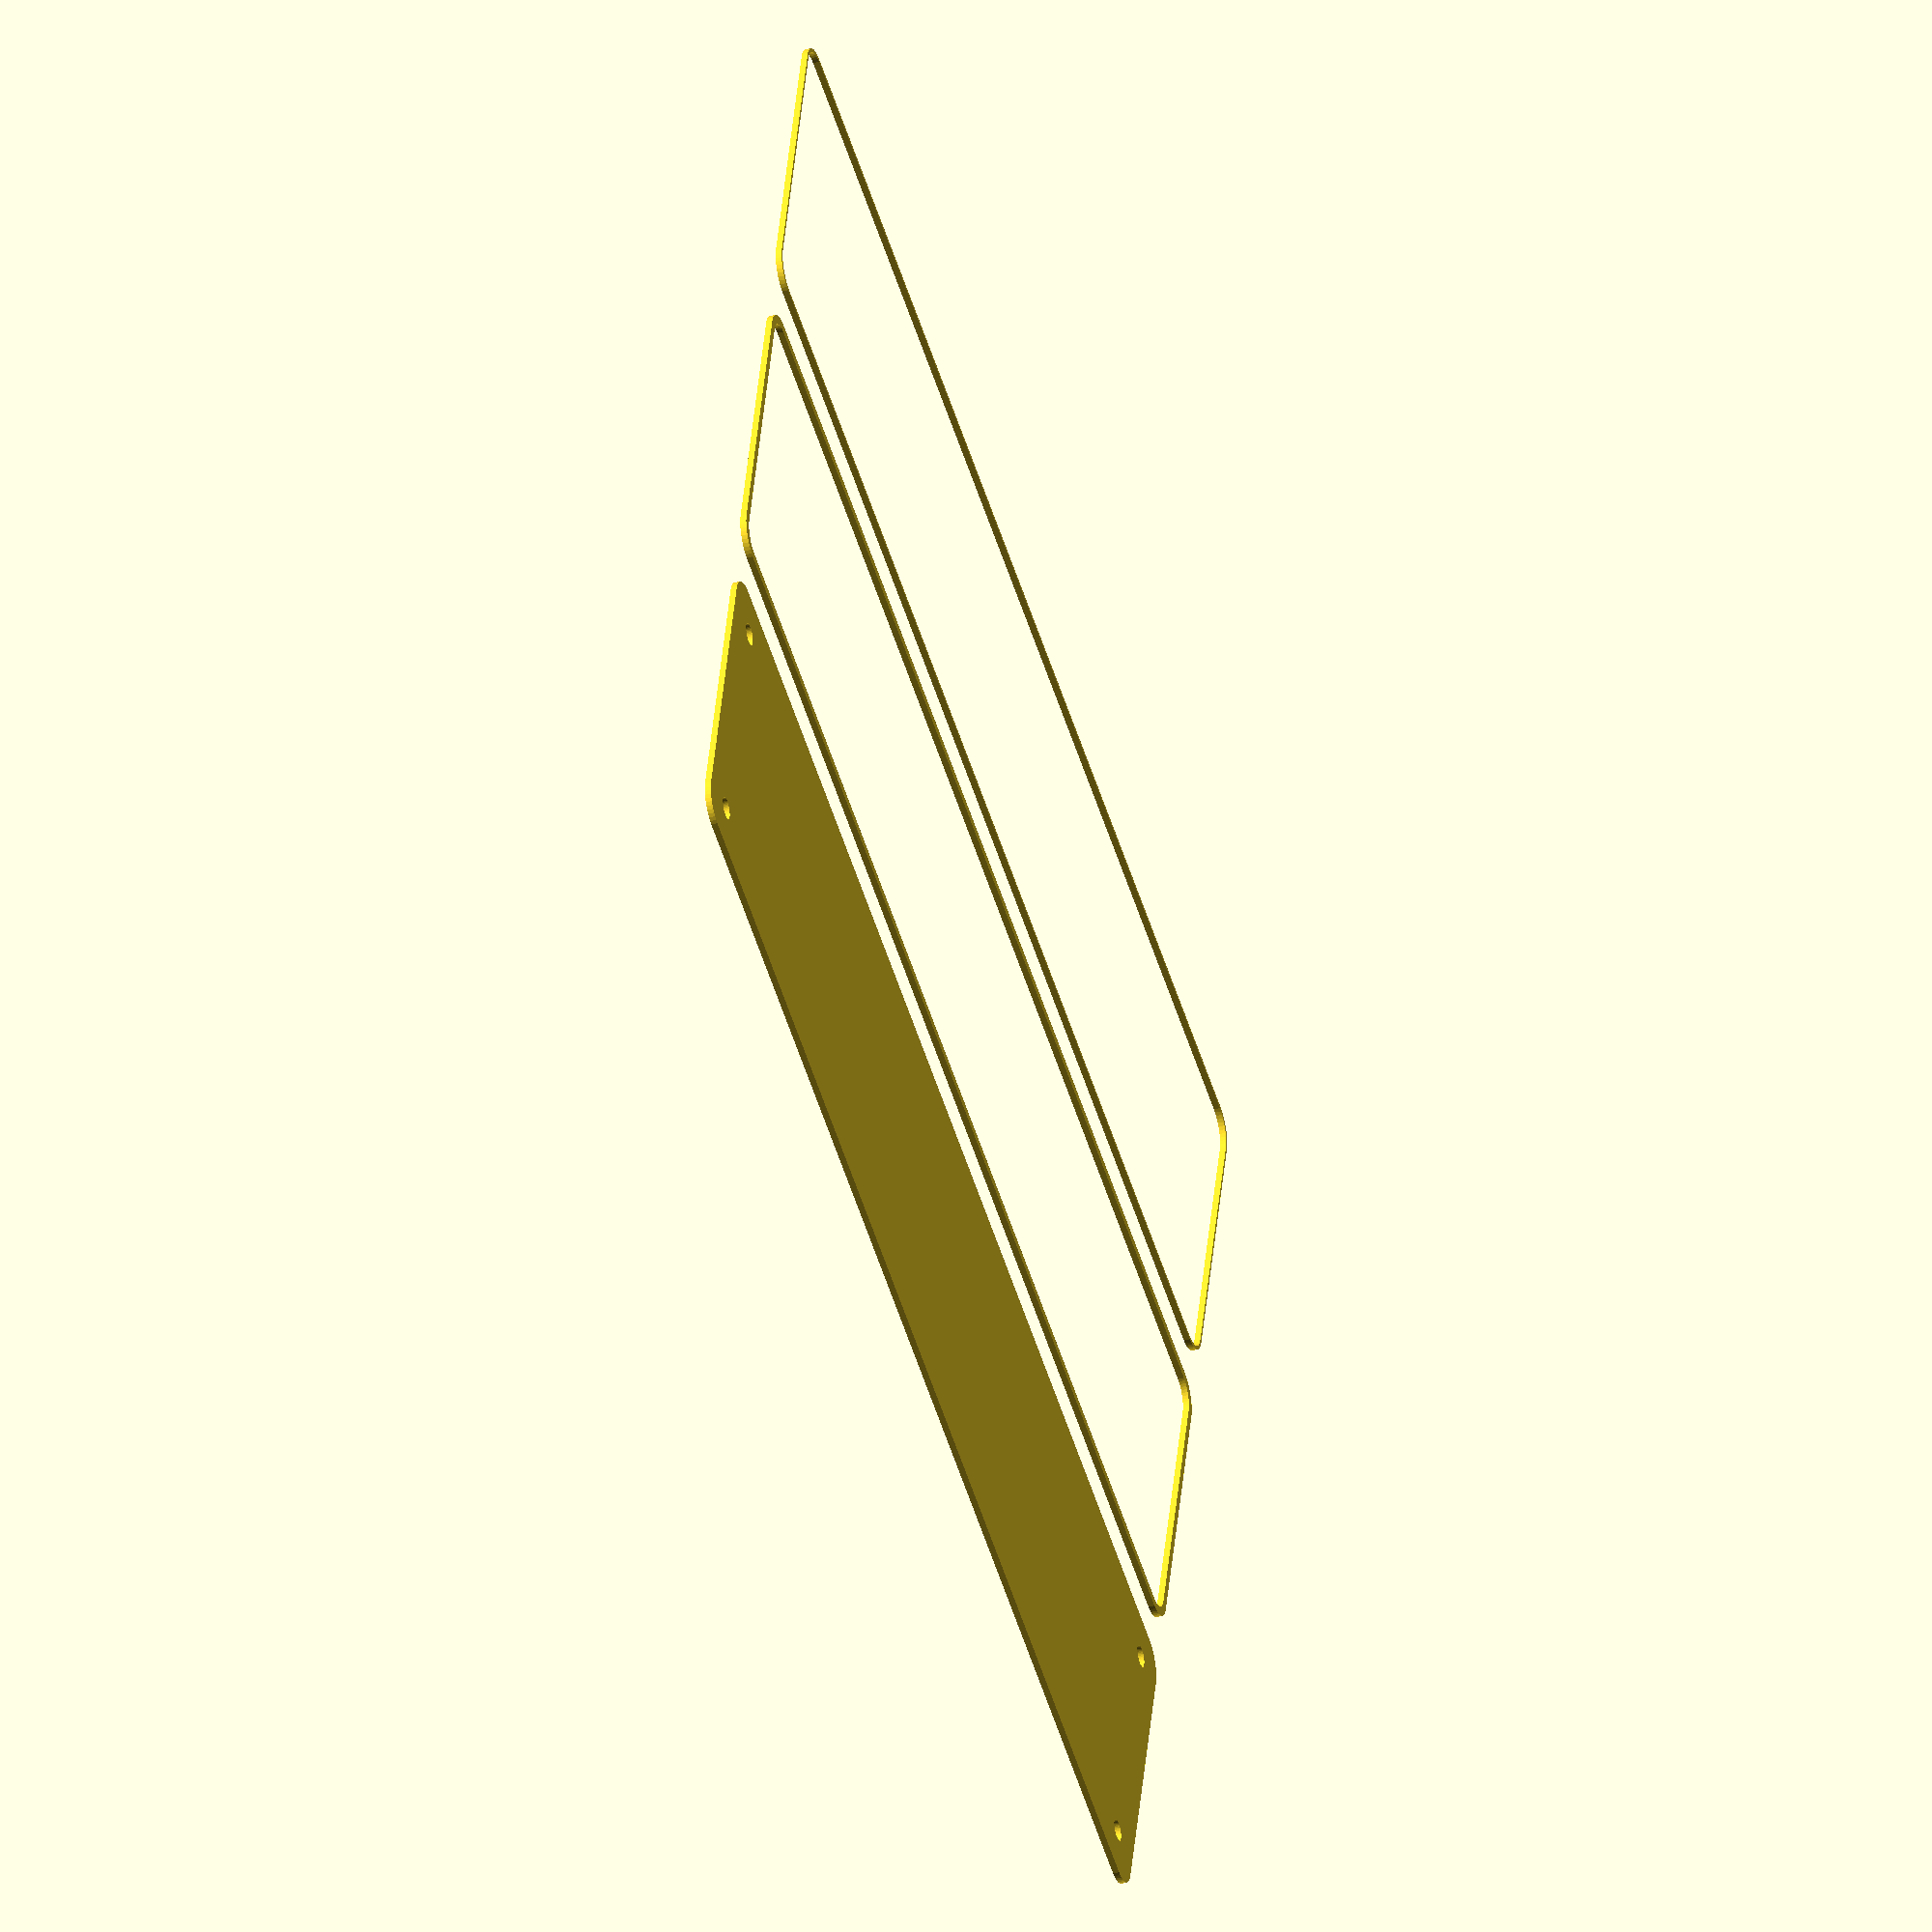
<openscad>
$fn = 50;


union() {
	translate(v = [0, 0, 0]) {
		projection() {
			intersection() {
				translate(v = [-500, -500, -6.0000000000]) {
					cube(size = [1000, 1000, 0.1000000000]);
				}
				difference() {
					union() {
						hull() {
							translate(v = [-107.5000000000, 25.0000000000, 0]) {
								cylinder(h = 15, r = 5);
							}
							translate(v = [107.5000000000, 25.0000000000, 0]) {
								cylinder(h = 15, r = 5);
							}
							translate(v = [-107.5000000000, -25.0000000000, 0]) {
								cylinder(h = 15, r = 5);
							}
							translate(v = [107.5000000000, -25.0000000000, 0]) {
								cylinder(h = 15, r = 5);
							}
						}
					}
					union() {
						translate(v = [-105.0000000000, -22.5000000000, 1]) {
							rotate(a = [0, 0, 0]) {
								difference() {
									union() {
										cylinder(h = 3, r = 2.9000000000);
										translate(v = [0, 0, -10.0000000000]) {
											cylinder(h = 10, r = 1.5000000000);
										}
										translate(v = [0, 0, -10.0000000000]) {
											cylinder(h = 10, r = 1.8000000000);
										}
										translate(v = [0, 0, -10.0000000000]) {
											cylinder(h = 10, r = 1.5000000000);
										}
									}
									union();
								}
							}
						}
						translate(v = [105.0000000000, -22.5000000000, 1]) {
							rotate(a = [0, 0, 0]) {
								difference() {
									union() {
										cylinder(h = 3, r = 2.9000000000);
										translate(v = [0, 0, -10.0000000000]) {
											cylinder(h = 10, r = 1.5000000000);
										}
										translate(v = [0, 0, -10.0000000000]) {
											cylinder(h = 10, r = 1.8000000000);
										}
										translate(v = [0, 0, -10.0000000000]) {
											cylinder(h = 10, r = 1.5000000000);
										}
									}
									union();
								}
							}
						}
						translate(v = [-105.0000000000, 22.5000000000, 1]) {
							rotate(a = [0, 0, 0]) {
								difference() {
									union() {
										cylinder(h = 3, r = 2.9000000000);
										translate(v = [0, 0, -10.0000000000]) {
											cylinder(h = 10, r = 1.5000000000);
										}
										translate(v = [0, 0, -10.0000000000]) {
											cylinder(h = 10, r = 1.8000000000);
										}
										translate(v = [0, 0, -10.0000000000]) {
											cylinder(h = 10, r = 1.5000000000);
										}
									}
									union();
								}
							}
						}
						translate(v = [105.0000000000, 22.5000000000, 1]) {
							rotate(a = [0, 0, 0]) {
								difference() {
									union() {
										cylinder(h = 3, r = 2.9000000000);
										translate(v = [0, 0, -10.0000000000]) {
											cylinder(h = 10, r = 1.5000000000);
										}
										translate(v = [0, 0, -10.0000000000]) {
											cylinder(h = 10, r = 1.8000000000);
										}
										translate(v = [0, 0, -10.0000000000]) {
											cylinder(h = 10, r = 1.5000000000);
										}
									}
									union();
								}
							}
						}
						translate(v = [0, 0, 1]) {
							hull() {
								union() {
									translate(v = [-107.2500000000, 24.7500000000, 4.7500000000]) {
										cylinder(h = 25.5000000000, r = 4.7500000000);
									}
									translate(v = [-107.2500000000, 24.7500000000, 4.7500000000]) {
										sphere(r = 4.7500000000);
									}
									translate(v = [-107.2500000000, 24.7500000000, 30.2500000000]) {
										sphere(r = 4.7500000000);
									}
								}
								union() {
									translate(v = [107.2500000000, 24.7500000000, 4.7500000000]) {
										cylinder(h = 25.5000000000, r = 4.7500000000);
									}
									translate(v = [107.2500000000, 24.7500000000, 4.7500000000]) {
										sphere(r = 4.7500000000);
									}
									translate(v = [107.2500000000, 24.7500000000, 30.2500000000]) {
										sphere(r = 4.7500000000);
									}
								}
								union() {
									translate(v = [-107.2500000000, -24.7500000000, 4.7500000000]) {
										cylinder(h = 25.5000000000, r = 4.7500000000);
									}
									translate(v = [-107.2500000000, -24.7500000000, 4.7500000000]) {
										sphere(r = 4.7500000000);
									}
									translate(v = [-107.2500000000, -24.7500000000, 30.2500000000]) {
										sphere(r = 4.7500000000);
									}
								}
								union() {
									translate(v = [107.2500000000, -24.7500000000, 4.7500000000]) {
										cylinder(h = 25.5000000000, r = 4.7500000000);
									}
									translate(v = [107.2500000000, -24.7500000000, 4.7500000000]) {
										sphere(r = 4.7500000000);
									}
									translate(v = [107.2500000000, -24.7500000000, 30.2500000000]) {
										sphere(r = 4.7500000000);
									}
								}
							}
						}
					}
				}
			}
		}
	}
	translate(v = [0, 69, 0]) {
		projection() {
			intersection() {
				translate(v = [-500, -500, -3.0000000000]) {
					cube(size = [1000, 1000, 0.1000000000]);
				}
				difference() {
					union() {
						hull() {
							translate(v = [-107.5000000000, 25.0000000000, 0]) {
								cylinder(h = 15, r = 5);
							}
							translate(v = [107.5000000000, 25.0000000000, 0]) {
								cylinder(h = 15, r = 5);
							}
							translate(v = [-107.5000000000, -25.0000000000, 0]) {
								cylinder(h = 15, r = 5);
							}
							translate(v = [107.5000000000, -25.0000000000, 0]) {
								cylinder(h = 15, r = 5);
							}
						}
					}
					union() {
						translate(v = [-105.0000000000, -22.5000000000, 1]) {
							rotate(a = [0, 0, 0]) {
								difference() {
									union() {
										cylinder(h = 3, r = 2.9000000000);
										translate(v = [0, 0, -10.0000000000]) {
											cylinder(h = 10, r = 1.5000000000);
										}
										translate(v = [0, 0, -10.0000000000]) {
											cylinder(h = 10, r = 1.8000000000);
										}
										translate(v = [0, 0, -10.0000000000]) {
											cylinder(h = 10, r = 1.5000000000);
										}
									}
									union();
								}
							}
						}
						translate(v = [105.0000000000, -22.5000000000, 1]) {
							rotate(a = [0, 0, 0]) {
								difference() {
									union() {
										cylinder(h = 3, r = 2.9000000000);
										translate(v = [0, 0, -10.0000000000]) {
											cylinder(h = 10, r = 1.5000000000);
										}
										translate(v = [0, 0, -10.0000000000]) {
											cylinder(h = 10, r = 1.8000000000);
										}
										translate(v = [0, 0, -10.0000000000]) {
											cylinder(h = 10, r = 1.5000000000);
										}
									}
									union();
								}
							}
						}
						translate(v = [-105.0000000000, 22.5000000000, 1]) {
							rotate(a = [0, 0, 0]) {
								difference() {
									union() {
										cylinder(h = 3, r = 2.9000000000);
										translate(v = [0, 0, -10.0000000000]) {
											cylinder(h = 10, r = 1.5000000000);
										}
										translate(v = [0, 0, -10.0000000000]) {
											cylinder(h = 10, r = 1.8000000000);
										}
										translate(v = [0, 0, -10.0000000000]) {
											cylinder(h = 10, r = 1.5000000000);
										}
									}
									union();
								}
							}
						}
						translate(v = [105.0000000000, 22.5000000000, 1]) {
							rotate(a = [0, 0, 0]) {
								difference() {
									union() {
										cylinder(h = 3, r = 2.9000000000);
										translate(v = [0, 0, -10.0000000000]) {
											cylinder(h = 10, r = 1.5000000000);
										}
										translate(v = [0, 0, -10.0000000000]) {
											cylinder(h = 10, r = 1.8000000000);
										}
										translate(v = [0, 0, -10.0000000000]) {
											cylinder(h = 10, r = 1.5000000000);
										}
									}
									union();
								}
							}
						}
						translate(v = [0, 0, 1]) {
							hull() {
								union() {
									translate(v = [-107.2500000000, 24.7500000000, 4.7500000000]) {
										cylinder(h = 25.5000000000, r = 4.7500000000);
									}
									translate(v = [-107.2500000000, 24.7500000000, 4.7500000000]) {
										sphere(r = 4.7500000000);
									}
									translate(v = [-107.2500000000, 24.7500000000, 30.2500000000]) {
										sphere(r = 4.7500000000);
									}
								}
								union() {
									translate(v = [107.2500000000, 24.7500000000, 4.7500000000]) {
										cylinder(h = 25.5000000000, r = 4.7500000000);
									}
									translate(v = [107.2500000000, 24.7500000000, 4.7500000000]) {
										sphere(r = 4.7500000000);
									}
									translate(v = [107.2500000000, 24.7500000000, 30.2500000000]) {
										sphere(r = 4.7500000000);
									}
								}
								union() {
									translate(v = [-107.2500000000, -24.7500000000, 4.7500000000]) {
										cylinder(h = 25.5000000000, r = 4.7500000000);
									}
									translate(v = [-107.2500000000, -24.7500000000, 4.7500000000]) {
										sphere(r = 4.7500000000);
									}
									translate(v = [-107.2500000000, -24.7500000000, 30.2500000000]) {
										sphere(r = 4.7500000000);
									}
								}
								union() {
									translate(v = [107.2500000000, -24.7500000000, 4.7500000000]) {
										cylinder(h = 25.5000000000, r = 4.7500000000);
									}
									translate(v = [107.2500000000, -24.7500000000, 4.7500000000]) {
										sphere(r = 4.7500000000);
									}
									translate(v = [107.2500000000, -24.7500000000, 30.2500000000]) {
										sphere(r = 4.7500000000);
									}
								}
							}
						}
					}
				}
			}
		}
	}
	translate(v = [0, 138, 0]) {
		projection() {
			intersection() {
				translate(v = [-500, -500, 0.0000000000]) {
					cube(size = [1000, 1000, 0.1000000000]);
				}
				difference() {
					union() {
						hull() {
							translate(v = [-107.5000000000, 25.0000000000, 0]) {
								cylinder(h = 15, r = 5);
							}
							translate(v = [107.5000000000, 25.0000000000, 0]) {
								cylinder(h = 15, r = 5);
							}
							translate(v = [-107.5000000000, -25.0000000000, 0]) {
								cylinder(h = 15, r = 5);
							}
							translate(v = [107.5000000000, -25.0000000000, 0]) {
								cylinder(h = 15, r = 5);
							}
						}
					}
					union() {
						translate(v = [-105.0000000000, -22.5000000000, 1]) {
							rotate(a = [0, 0, 0]) {
								difference() {
									union() {
										cylinder(h = 3, r = 2.9000000000);
										translate(v = [0, 0, -10.0000000000]) {
											cylinder(h = 10, r = 1.5000000000);
										}
										translate(v = [0, 0, -10.0000000000]) {
											cylinder(h = 10, r = 1.8000000000);
										}
										translate(v = [0, 0, -10.0000000000]) {
											cylinder(h = 10, r = 1.5000000000);
										}
									}
									union();
								}
							}
						}
						translate(v = [105.0000000000, -22.5000000000, 1]) {
							rotate(a = [0, 0, 0]) {
								difference() {
									union() {
										cylinder(h = 3, r = 2.9000000000);
										translate(v = [0, 0, -10.0000000000]) {
											cylinder(h = 10, r = 1.5000000000);
										}
										translate(v = [0, 0, -10.0000000000]) {
											cylinder(h = 10, r = 1.8000000000);
										}
										translate(v = [0, 0, -10.0000000000]) {
											cylinder(h = 10, r = 1.5000000000);
										}
									}
									union();
								}
							}
						}
						translate(v = [-105.0000000000, 22.5000000000, 1]) {
							rotate(a = [0, 0, 0]) {
								difference() {
									union() {
										cylinder(h = 3, r = 2.9000000000);
										translate(v = [0, 0, -10.0000000000]) {
											cylinder(h = 10, r = 1.5000000000);
										}
										translate(v = [0, 0, -10.0000000000]) {
											cylinder(h = 10, r = 1.8000000000);
										}
										translate(v = [0, 0, -10.0000000000]) {
											cylinder(h = 10, r = 1.5000000000);
										}
									}
									union();
								}
							}
						}
						translate(v = [105.0000000000, 22.5000000000, 1]) {
							rotate(a = [0, 0, 0]) {
								difference() {
									union() {
										cylinder(h = 3, r = 2.9000000000);
										translate(v = [0, 0, -10.0000000000]) {
											cylinder(h = 10, r = 1.5000000000);
										}
										translate(v = [0, 0, -10.0000000000]) {
											cylinder(h = 10, r = 1.8000000000);
										}
										translate(v = [0, 0, -10.0000000000]) {
											cylinder(h = 10, r = 1.5000000000);
										}
									}
									union();
								}
							}
						}
						translate(v = [0, 0, 1]) {
							hull() {
								union() {
									translate(v = [-107.2500000000, 24.7500000000, 4.7500000000]) {
										cylinder(h = 25.5000000000, r = 4.7500000000);
									}
									translate(v = [-107.2500000000, 24.7500000000, 4.7500000000]) {
										sphere(r = 4.7500000000);
									}
									translate(v = [-107.2500000000, 24.7500000000, 30.2500000000]) {
										sphere(r = 4.7500000000);
									}
								}
								union() {
									translate(v = [107.2500000000, 24.7500000000, 4.7500000000]) {
										cylinder(h = 25.5000000000, r = 4.7500000000);
									}
									translate(v = [107.2500000000, 24.7500000000, 4.7500000000]) {
										sphere(r = 4.7500000000);
									}
									translate(v = [107.2500000000, 24.7500000000, 30.2500000000]) {
										sphere(r = 4.7500000000);
									}
								}
								union() {
									translate(v = [-107.2500000000, -24.7500000000, 4.7500000000]) {
										cylinder(h = 25.5000000000, r = 4.7500000000);
									}
									translate(v = [-107.2500000000, -24.7500000000, 4.7500000000]) {
										sphere(r = 4.7500000000);
									}
									translate(v = [-107.2500000000, -24.7500000000, 30.2500000000]) {
										sphere(r = 4.7500000000);
									}
								}
								union() {
									translate(v = [107.2500000000, -24.7500000000, 4.7500000000]) {
										cylinder(h = 25.5000000000, r = 4.7500000000);
									}
									translate(v = [107.2500000000, -24.7500000000, 4.7500000000]) {
										sphere(r = 4.7500000000);
									}
									translate(v = [107.2500000000, -24.7500000000, 30.2500000000]) {
										sphere(r = 4.7500000000);
									}
								}
							}
						}
					}
				}
			}
		}
	}
	translate(v = [0, 207, 0]) {
		projection() {
			intersection() {
				translate(v = [-500, -500, 3.0000000000]) {
					cube(size = [1000, 1000, 0.1000000000]);
				}
				difference() {
					union() {
						hull() {
							translate(v = [-107.5000000000, 25.0000000000, 0]) {
								cylinder(h = 15, r = 5);
							}
							translate(v = [107.5000000000, 25.0000000000, 0]) {
								cylinder(h = 15, r = 5);
							}
							translate(v = [-107.5000000000, -25.0000000000, 0]) {
								cylinder(h = 15, r = 5);
							}
							translate(v = [107.5000000000, -25.0000000000, 0]) {
								cylinder(h = 15, r = 5);
							}
						}
					}
					union() {
						translate(v = [-105.0000000000, -22.5000000000, 1]) {
							rotate(a = [0, 0, 0]) {
								difference() {
									union() {
										cylinder(h = 3, r = 2.9000000000);
										translate(v = [0, 0, -10.0000000000]) {
											cylinder(h = 10, r = 1.5000000000);
										}
										translate(v = [0, 0, -10.0000000000]) {
											cylinder(h = 10, r = 1.8000000000);
										}
										translate(v = [0, 0, -10.0000000000]) {
											cylinder(h = 10, r = 1.5000000000);
										}
									}
									union();
								}
							}
						}
						translate(v = [105.0000000000, -22.5000000000, 1]) {
							rotate(a = [0, 0, 0]) {
								difference() {
									union() {
										cylinder(h = 3, r = 2.9000000000);
										translate(v = [0, 0, -10.0000000000]) {
											cylinder(h = 10, r = 1.5000000000);
										}
										translate(v = [0, 0, -10.0000000000]) {
											cylinder(h = 10, r = 1.8000000000);
										}
										translate(v = [0, 0, -10.0000000000]) {
											cylinder(h = 10, r = 1.5000000000);
										}
									}
									union();
								}
							}
						}
						translate(v = [-105.0000000000, 22.5000000000, 1]) {
							rotate(a = [0, 0, 0]) {
								difference() {
									union() {
										cylinder(h = 3, r = 2.9000000000);
										translate(v = [0, 0, -10.0000000000]) {
											cylinder(h = 10, r = 1.5000000000);
										}
										translate(v = [0, 0, -10.0000000000]) {
											cylinder(h = 10, r = 1.8000000000);
										}
										translate(v = [0, 0, -10.0000000000]) {
											cylinder(h = 10, r = 1.5000000000);
										}
									}
									union();
								}
							}
						}
						translate(v = [105.0000000000, 22.5000000000, 1]) {
							rotate(a = [0, 0, 0]) {
								difference() {
									union() {
										cylinder(h = 3, r = 2.9000000000);
										translate(v = [0, 0, -10.0000000000]) {
											cylinder(h = 10, r = 1.5000000000);
										}
										translate(v = [0, 0, -10.0000000000]) {
											cylinder(h = 10, r = 1.8000000000);
										}
										translate(v = [0, 0, -10.0000000000]) {
											cylinder(h = 10, r = 1.5000000000);
										}
									}
									union();
								}
							}
						}
						translate(v = [0, 0, 1]) {
							hull() {
								union() {
									translate(v = [-107.2500000000, 24.7500000000, 4.7500000000]) {
										cylinder(h = 25.5000000000, r = 4.7500000000);
									}
									translate(v = [-107.2500000000, 24.7500000000, 4.7500000000]) {
										sphere(r = 4.7500000000);
									}
									translate(v = [-107.2500000000, 24.7500000000, 30.2500000000]) {
										sphere(r = 4.7500000000);
									}
								}
								union() {
									translate(v = [107.2500000000, 24.7500000000, 4.7500000000]) {
										cylinder(h = 25.5000000000, r = 4.7500000000);
									}
									translate(v = [107.2500000000, 24.7500000000, 4.7500000000]) {
										sphere(r = 4.7500000000);
									}
									translate(v = [107.2500000000, 24.7500000000, 30.2500000000]) {
										sphere(r = 4.7500000000);
									}
								}
								union() {
									translate(v = [-107.2500000000, -24.7500000000, 4.7500000000]) {
										cylinder(h = 25.5000000000, r = 4.7500000000);
									}
									translate(v = [-107.2500000000, -24.7500000000, 4.7500000000]) {
										sphere(r = 4.7500000000);
									}
									translate(v = [-107.2500000000, -24.7500000000, 30.2500000000]) {
										sphere(r = 4.7500000000);
									}
								}
								union() {
									translate(v = [107.2500000000, -24.7500000000, 4.7500000000]) {
										cylinder(h = 25.5000000000, r = 4.7500000000);
									}
									translate(v = [107.2500000000, -24.7500000000, 4.7500000000]) {
										sphere(r = 4.7500000000);
									}
									translate(v = [107.2500000000, -24.7500000000, 30.2500000000]) {
										sphere(r = 4.7500000000);
									}
								}
							}
						}
					}
				}
			}
		}
	}
	translate(v = [0, 276, 0]) {
		projection() {
			intersection() {
				translate(v = [-500, -500, 6.0000000000]) {
					cube(size = [1000, 1000, 0.1000000000]);
				}
				difference() {
					union() {
						hull() {
							translate(v = [-107.5000000000, 25.0000000000, 0]) {
								cylinder(h = 15, r = 5);
							}
							translate(v = [107.5000000000, 25.0000000000, 0]) {
								cylinder(h = 15, r = 5);
							}
							translate(v = [-107.5000000000, -25.0000000000, 0]) {
								cylinder(h = 15, r = 5);
							}
							translate(v = [107.5000000000, -25.0000000000, 0]) {
								cylinder(h = 15, r = 5);
							}
						}
					}
					union() {
						translate(v = [-105.0000000000, -22.5000000000, 1]) {
							rotate(a = [0, 0, 0]) {
								difference() {
									union() {
										cylinder(h = 3, r = 2.9000000000);
										translate(v = [0, 0, -10.0000000000]) {
											cylinder(h = 10, r = 1.5000000000);
										}
										translate(v = [0, 0, -10.0000000000]) {
											cylinder(h = 10, r = 1.8000000000);
										}
										translate(v = [0, 0, -10.0000000000]) {
											cylinder(h = 10, r = 1.5000000000);
										}
									}
									union();
								}
							}
						}
						translate(v = [105.0000000000, -22.5000000000, 1]) {
							rotate(a = [0, 0, 0]) {
								difference() {
									union() {
										cylinder(h = 3, r = 2.9000000000);
										translate(v = [0, 0, -10.0000000000]) {
											cylinder(h = 10, r = 1.5000000000);
										}
										translate(v = [0, 0, -10.0000000000]) {
											cylinder(h = 10, r = 1.8000000000);
										}
										translate(v = [0, 0, -10.0000000000]) {
											cylinder(h = 10, r = 1.5000000000);
										}
									}
									union();
								}
							}
						}
						translate(v = [-105.0000000000, 22.5000000000, 1]) {
							rotate(a = [0, 0, 0]) {
								difference() {
									union() {
										cylinder(h = 3, r = 2.9000000000);
										translate(v = [0, 0, -10.0000000000]) {
											cylinder(h = 10, r = 1.5000000000);
										}
										translate(v = [0, 0, -10.0000000000]) {
											cylinder(h = 10, r = 1.8000000000);
										}
										translate(v = [0, 0, -10.0000000000]) {
											cylinder(h = 10, r = 1.5000000000);
										}
									}
									union();
								}
							}
						}
						translate(v = [105.0000000000, 22.5000000000, 1]) {
							rotate(a = [0, 0, 0]) {
								difference() {
									union() {
										cylinder(h = 3, r = 2.9000000000);
										translate(v = [0, 0, -10.0000000000]) {
											cylinder(h = 10, r = 1.5000000000);
										}
										translate(v = [0, 0, -10.0000000000]) {
											cylinder(h = 10, r = 1.8000000000);
										}
										translate(v = [0, 0, -10.0000000000]) {
											cylinder(h = 10, r = 1.5000000000);
										}
									}
									union();
								}
							}
						}
						translate(v = [0, 0, 1]) {
							hull() {
								union() {
									translate(v = [-107.2500000000, 24.7500000000, 4.7500000000]) {
										cylinder(h = 25.5000000000, r = 4.7500000000);
									}
									translate(v = [-107.2500000000, 24.7500000000, 4.7500000000]) {
										sphere(r = 4.7500000000);
									}
									translate(v = [-107.2500000000, 24.7500000000, 30.2500000000]) {
										sphere(r = 4.7500000000);
									}
								}
								union() {
									translate(v = [107.2500000000, 24.7500000000, 4.7500000000]) {
										cylinder(h = 25.5000000000, r = 4.7500000000);
									}
									translate(v = [107.2500000000, 24.7500000000, 4.7500000000]) {
										sphere(r = 4.7500000000);
									}
									translate(v = [107.2500000000, 24.7500000000, 30.2500000000]) {
										sphere(r = 4.7500000000);
									}
								}
								union() {
									translate(v = [-107.2500000000, -24.7500000000, 4.7500000000]) {
										cylinder(h = 25.5000000000, r = 4.7500000000);
									}
									translate(v = [-107.2500000000, -24.7500000000, 4.7500000000]) {
										sphere(r = 4.7500000000);
									}
									translate(v = [-107.2500000000, -24.7500000000, 30.2500000000]) {
										sphere(r = 4.7500000000);
									}
								}
								union() {
									translate(v = [107.2500000000, -24.7500000000, 4.7500000000]) {
										cylinder(h = 25.5000000000, r = 4.7500000000);
									}
									translate(v = [107.2500000000, -24.7500000000, 4.7500000000]) {
										sphere(r = 4.7500000000);
									}
									translate(v = [107.2500000000, -24.7500000000, 30.2500000000]) {
										sphere(r = 4.7500000000);
									}
								}
							}
						}
					}
				}
			}
		}
	}
}
</openscad>
<views>
elev=37.5 azim=344.6 roll=107.8 proj=o view=solid
</views>
